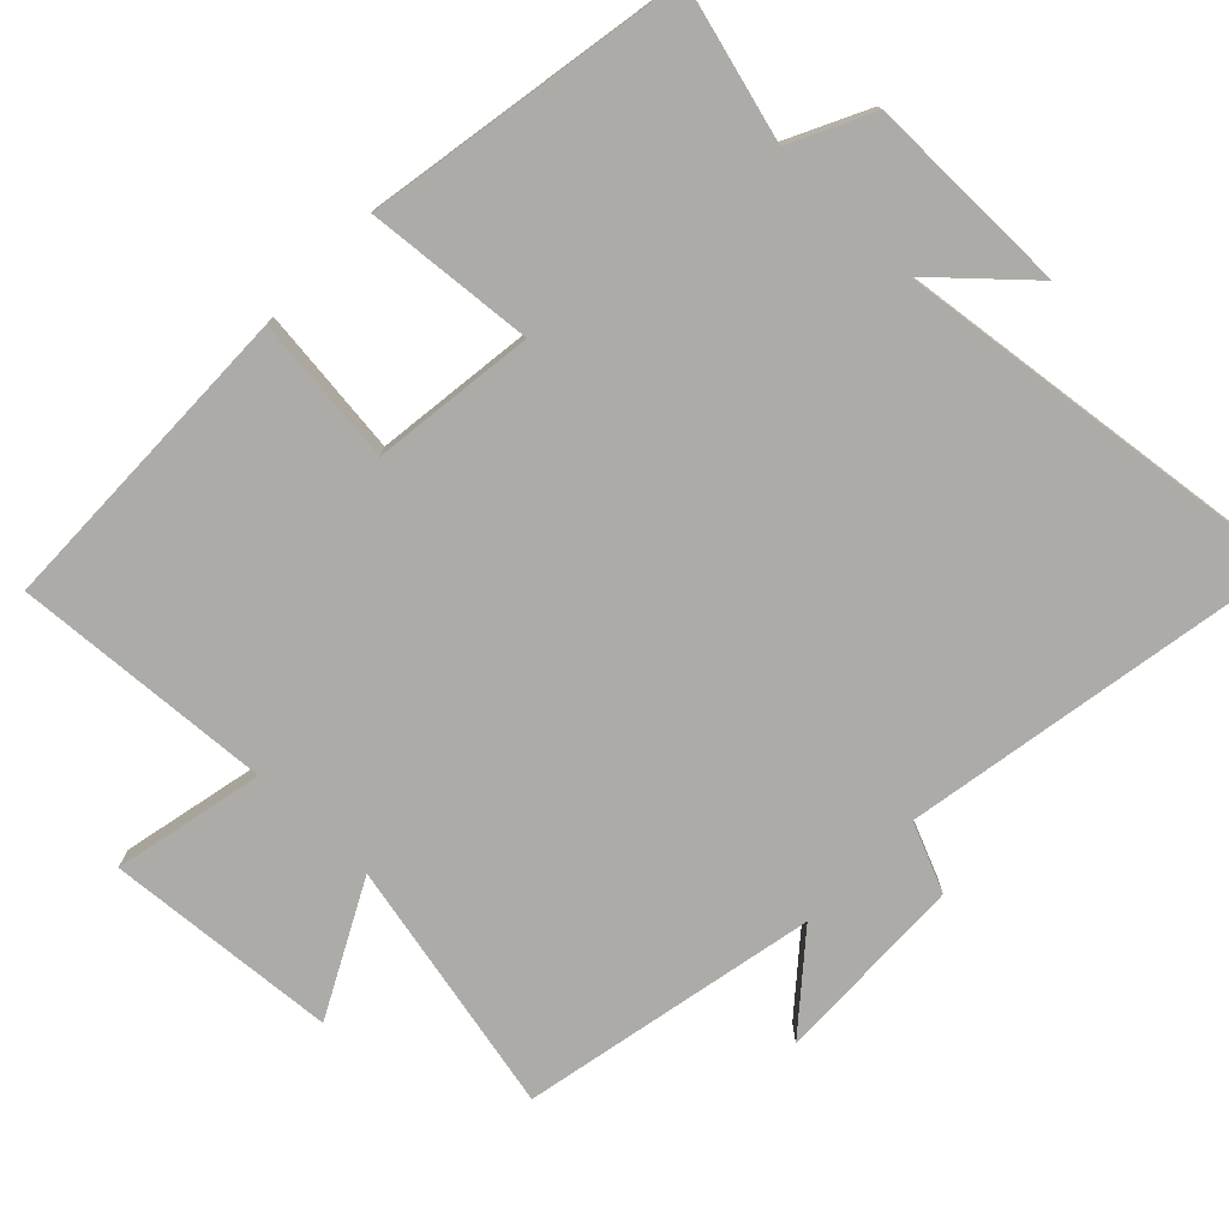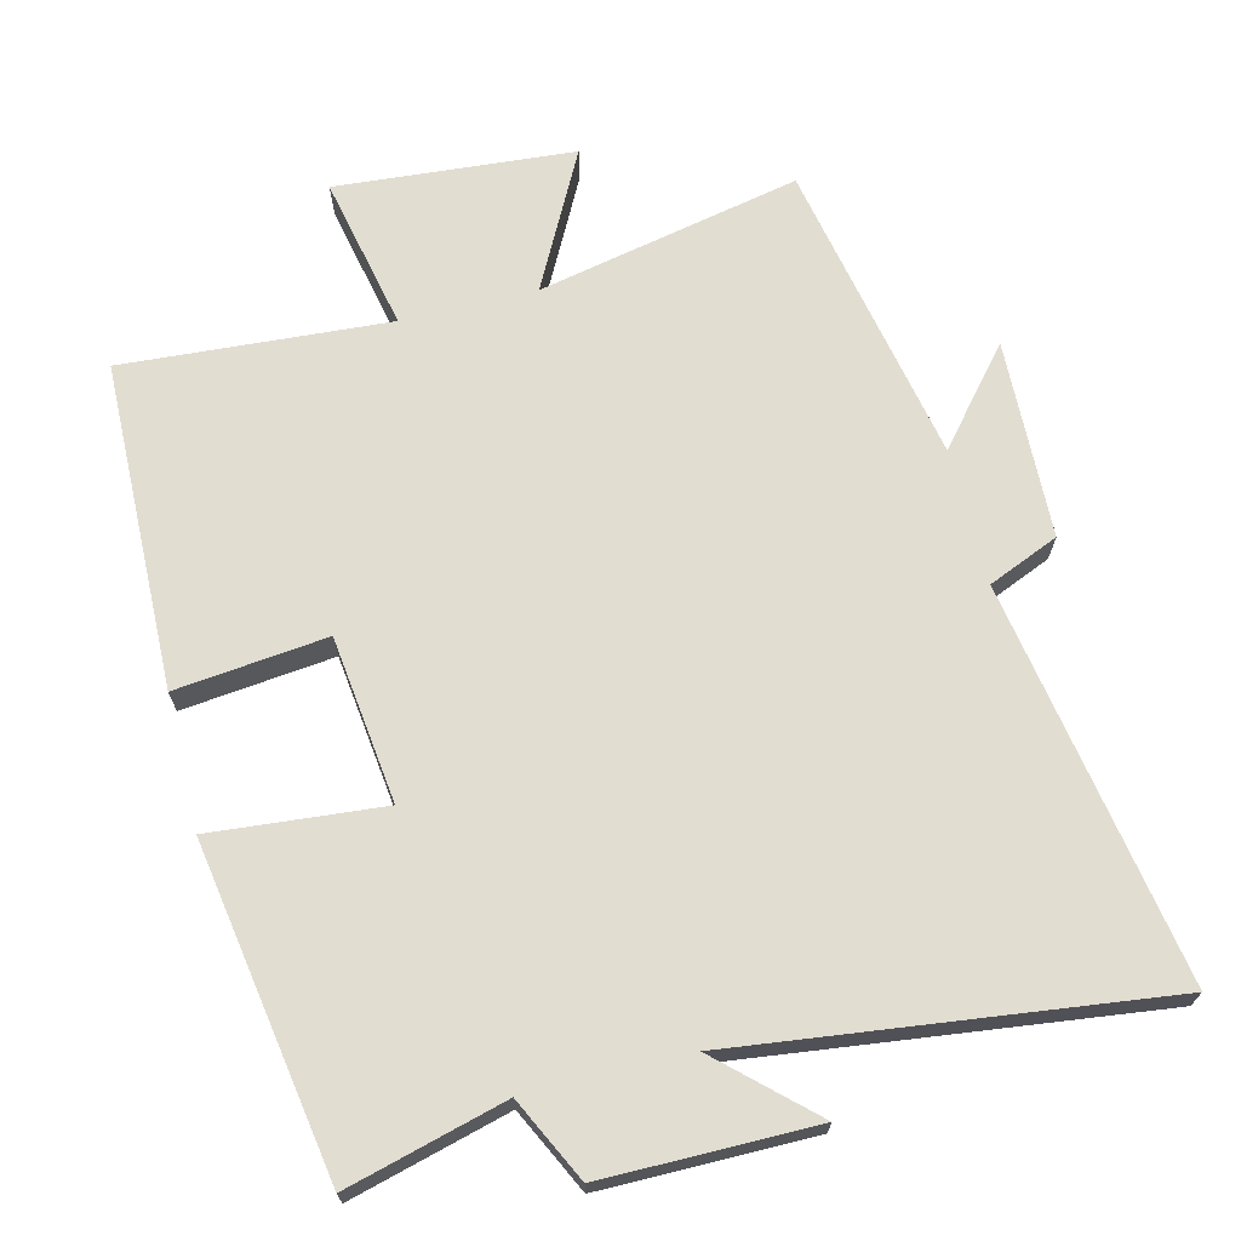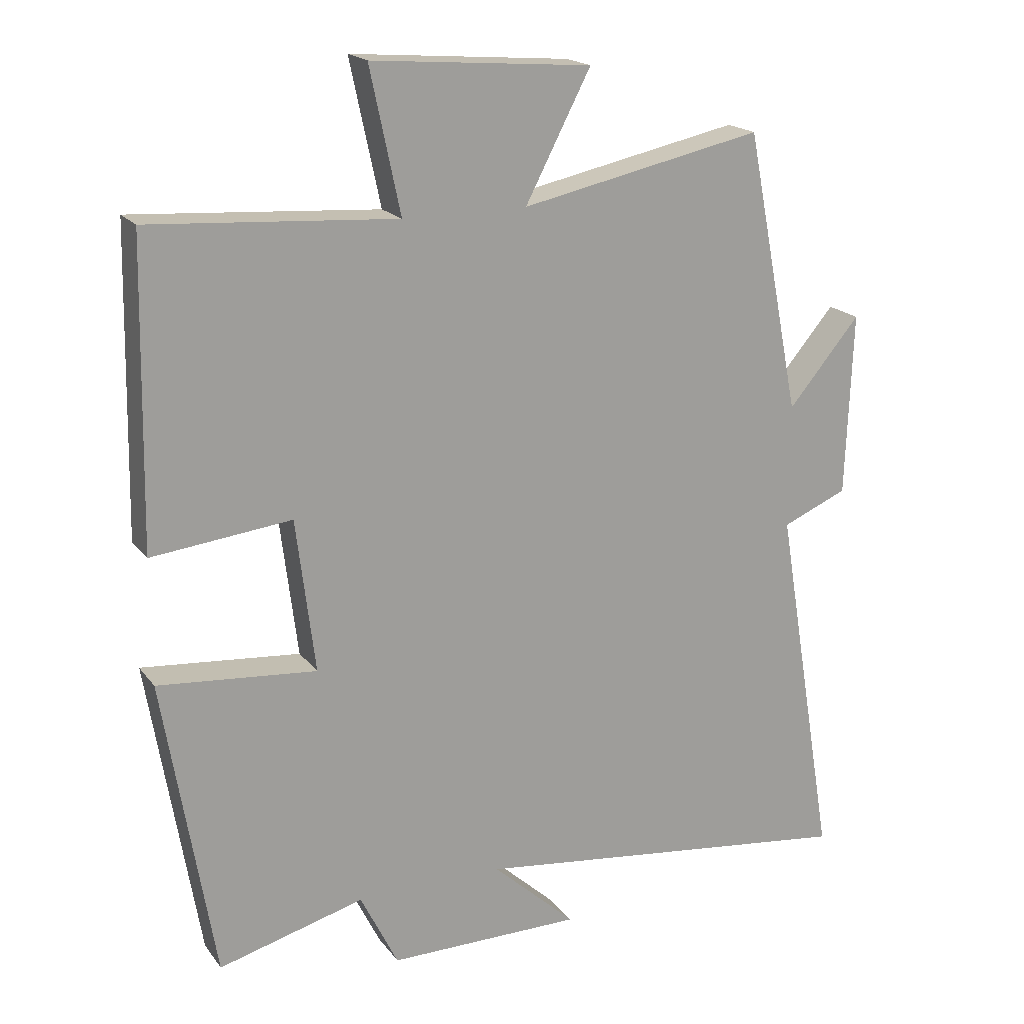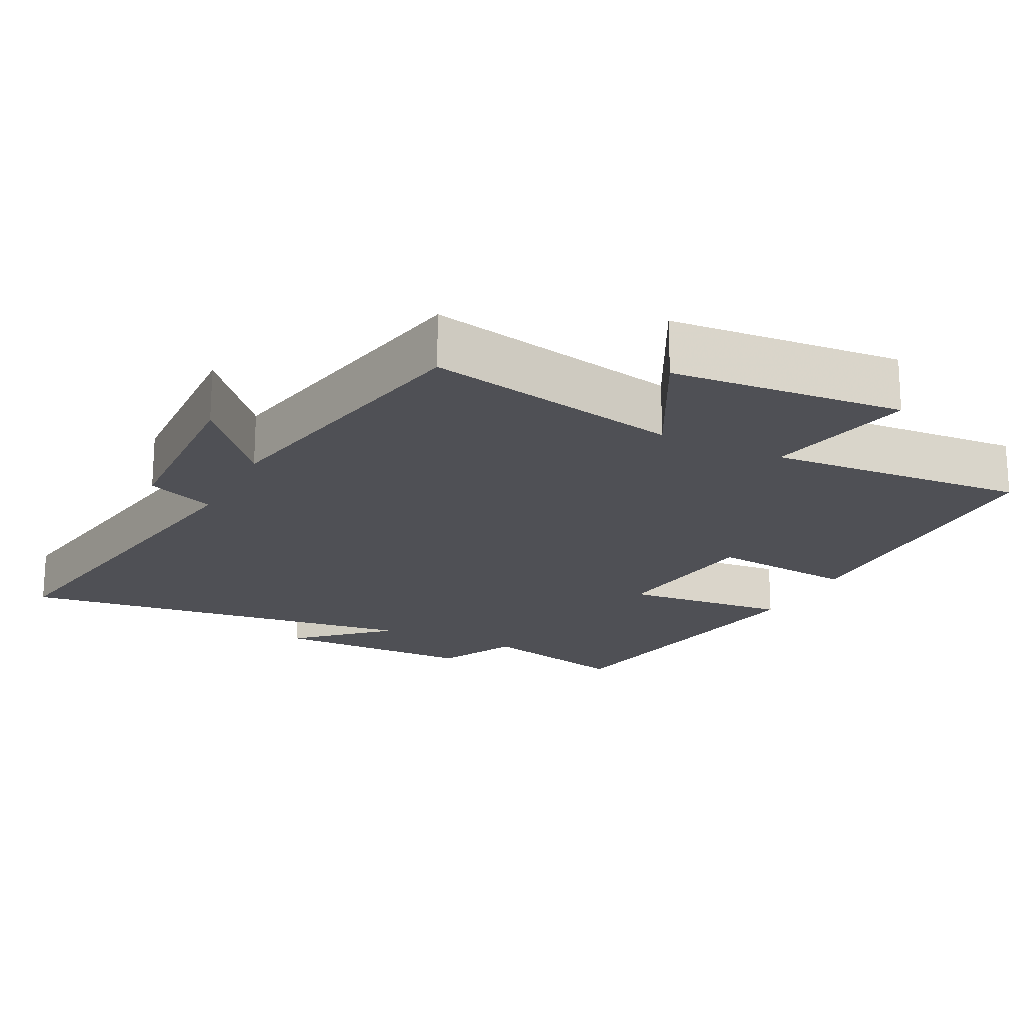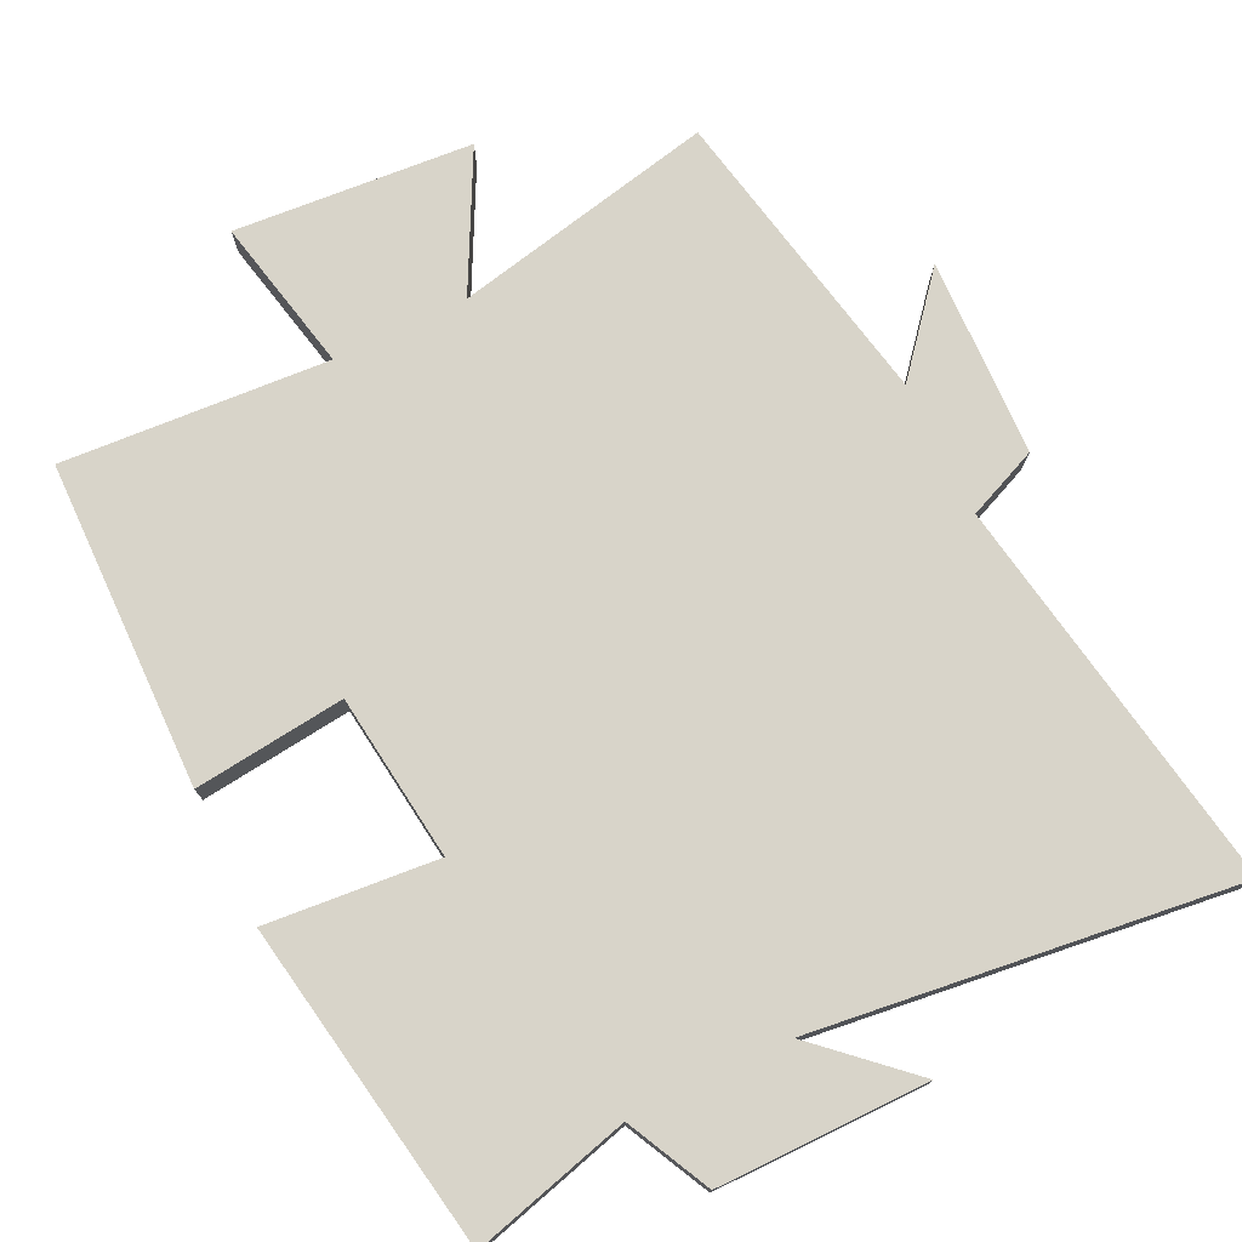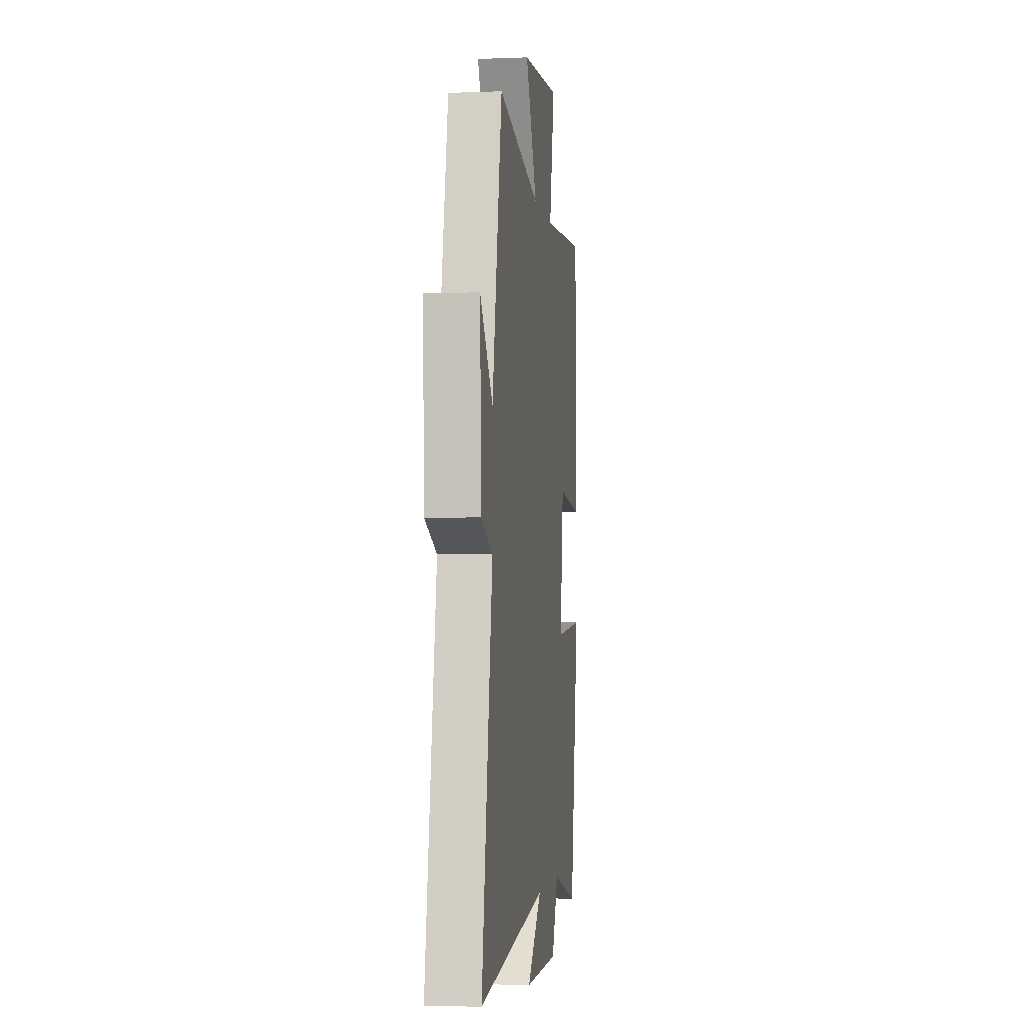
<metadata>
{"format":"obj","ext":"obj","renderer":"f3d","projection":"perspective","resolution":1024,"background":"white","views":[{"elev":-76.3,"azim":135.8,"up":"+Y"},{"elev":68.6,"azim":166.1,"up":"+Y"},{"elev":18.9,"azim":154.4,"up":"+Z"},{"elev":-19.3,"azim":-26.5,"up":"+Y"},{"elev":75.6,"azim":154.1,"up":"+Y"},{"elev":-3.0,"azim":-82.4,"up":"+Z"}]}
</metadata>
<code>
v -0.591 0.07 -0.572
v -0.5 0.07 -0.027
v -0.597 0.07 0.014
v -0.607 0.07 0.286
v -0.5 0.07 0.159
v -0.418 0.07 0.576
v -0.058 0.07 0.5
v -0.155 0.07 0.686
v 0.171 0.07 0.712
v 0.126 0.07 0.5
v 0.491 0.07 0.525
v 0.5 0.07 0.077
v 0.293 0.07 0.1
v 0.265 0.07 -0.128
v 0.5 0.07 -0.107
v 0.425 0.07 -0.558
v 0.208 0.07 -0.5
v 0.152 0.07 -0.614
v -0.136 0.07 -0.614
v -0.012 0.07 -0.5
v -0.591 0 -0.572
v -0.5 0 -0.027
v -0.597 0 0.014
v -0.607 0 0.286
v -0.5 0 0.159
v -0.418 0 0.576
v -0.058 0 0.5
v -0.155 0 0.686
v 0.171 0 0.712
v 0.126 0 0.5
v 0.491 0 0.525
v 0.5 0 0.077
v 0.293 0 0.1
v 0.265 0 -0.128
v 0.5 0 -0.107
v 0.425 0 -0.558
v 0.208 0 -0.5
v 0.152 0 -0.614
v -0.136 0 -0.614
v -0.012 0 -0.5
f 17 18 19 20
f 14 15 16 17
f 13 14 17 20
f 10 11 12 13
f 10 13 20 1
f 7 8 9 10
f 5 6 7
f 5 7 10
f 2 3 4 5
f 2 5 10
f 1 2 10
f 40 39 38 37
f 37 36 35 34
f 40 37 34 33
f 33 32 31 30
f 21 40 33 30
f 30 29 28 27
f 27 26 25
f 30 27 25
f 25 24 23 22
f 30 25 22
f 30 22 21
f 1 21 22 2
f 2 22 23 3
f 3 23 24 4
f 4 24 25 5
f 5 25 26 6
f 6 26 27 7
f 7 27 28 8
f 8 28 29 9
f 9 29 30 10
f 10 30 31 11
f 11 31 32 12
f 12 32 33 13
f 13 33 34 14
f 14 34 35 15
f 15 35 36 16
f 16 36 37 17
f 17 37 38 18
f 18 38 39 19
f 19 39 40 20
f 20 40 21 1

</code>
